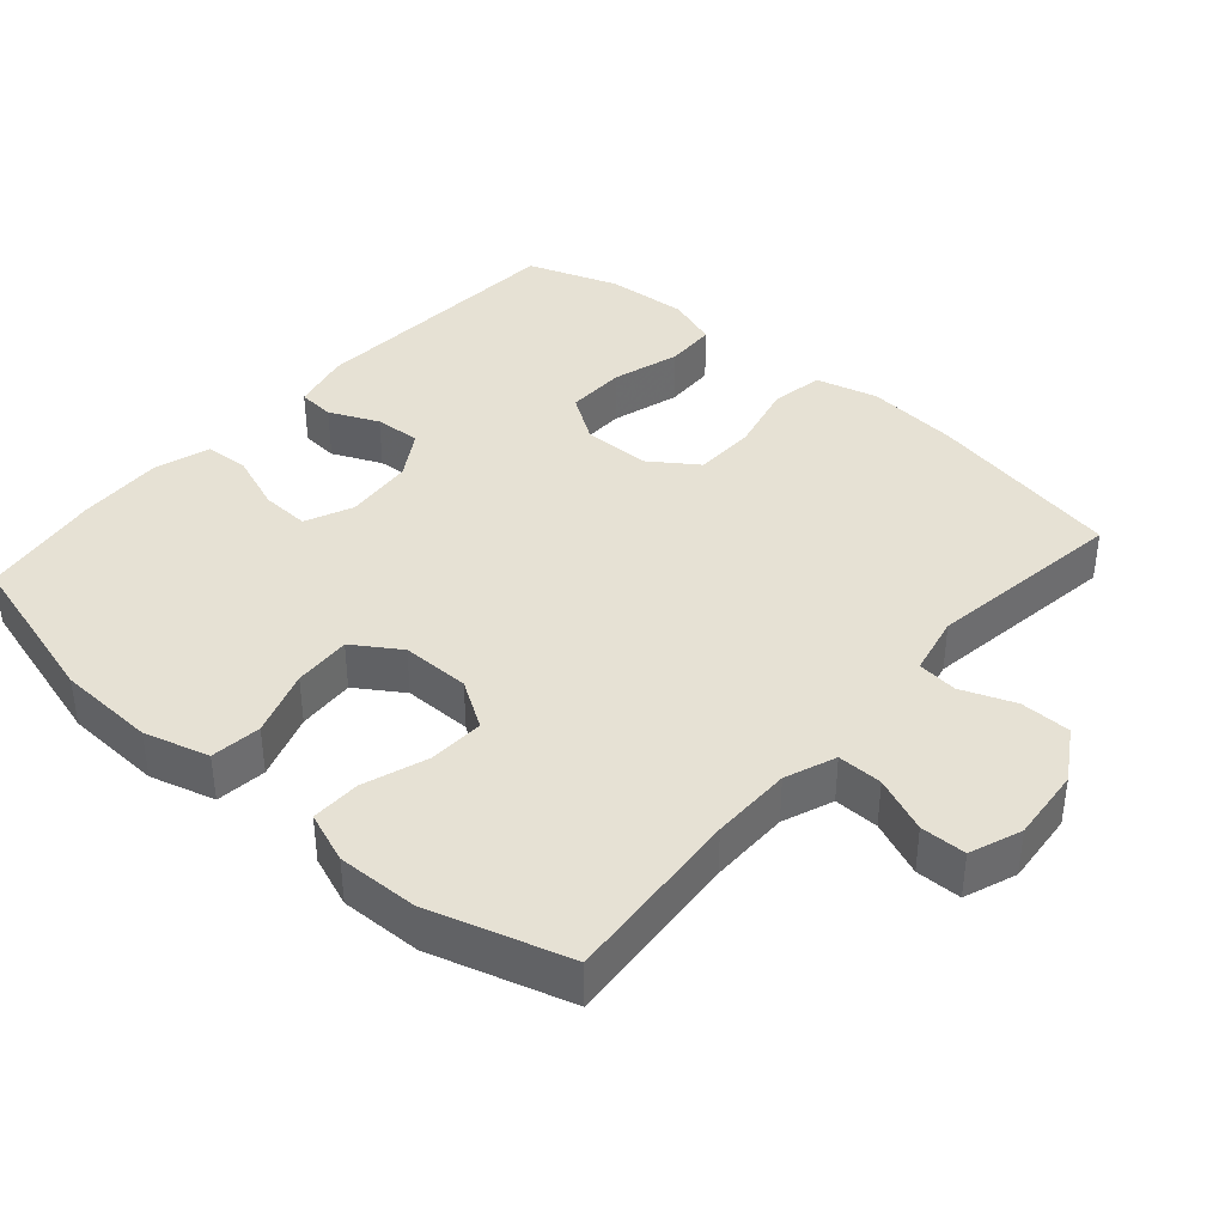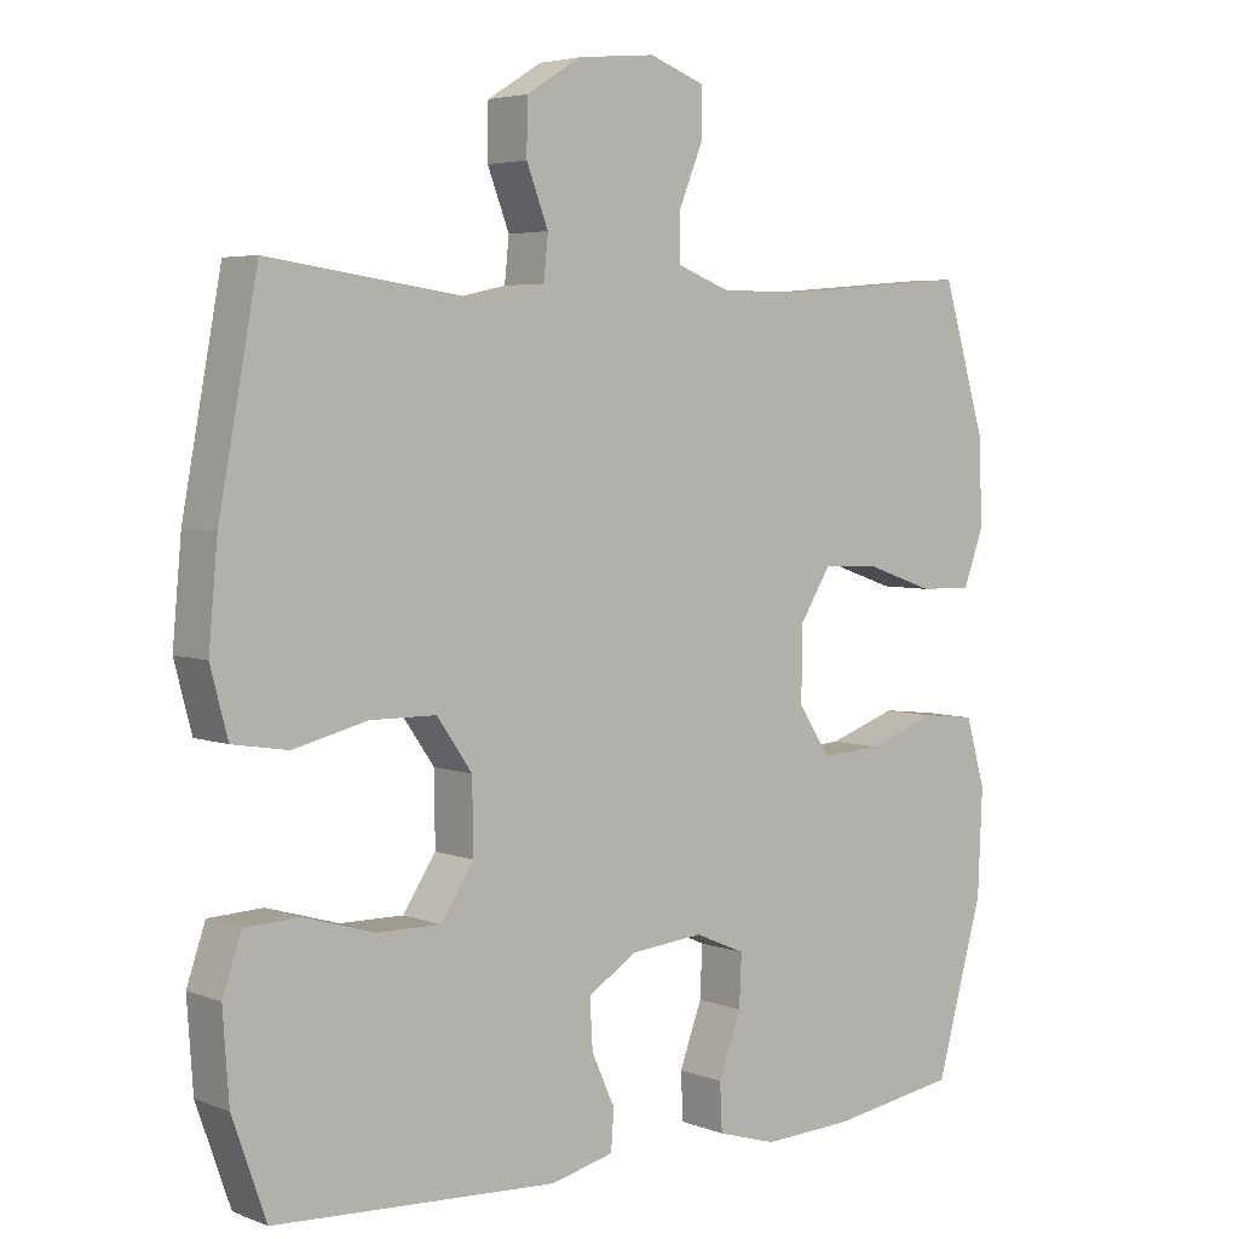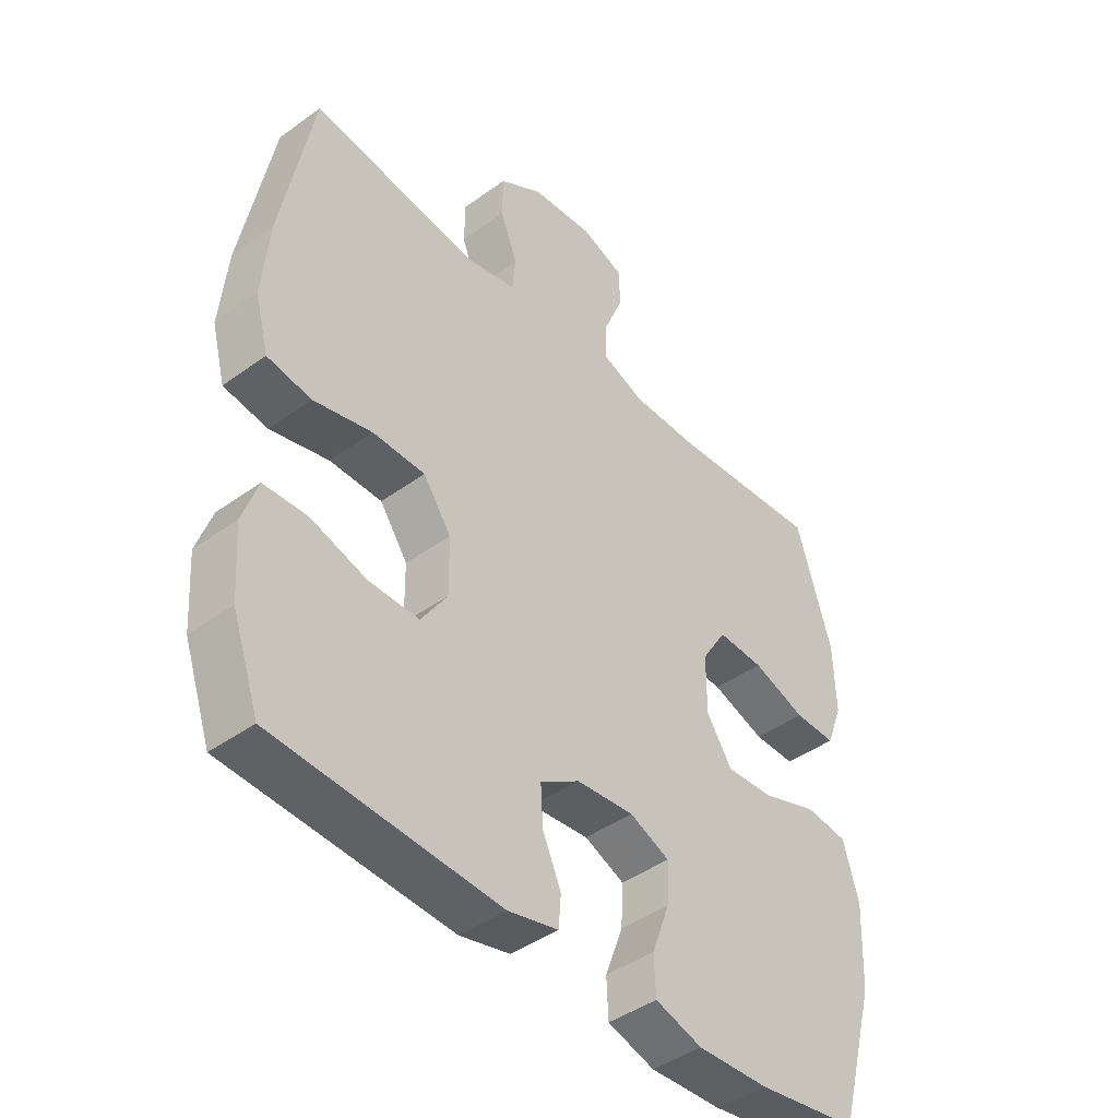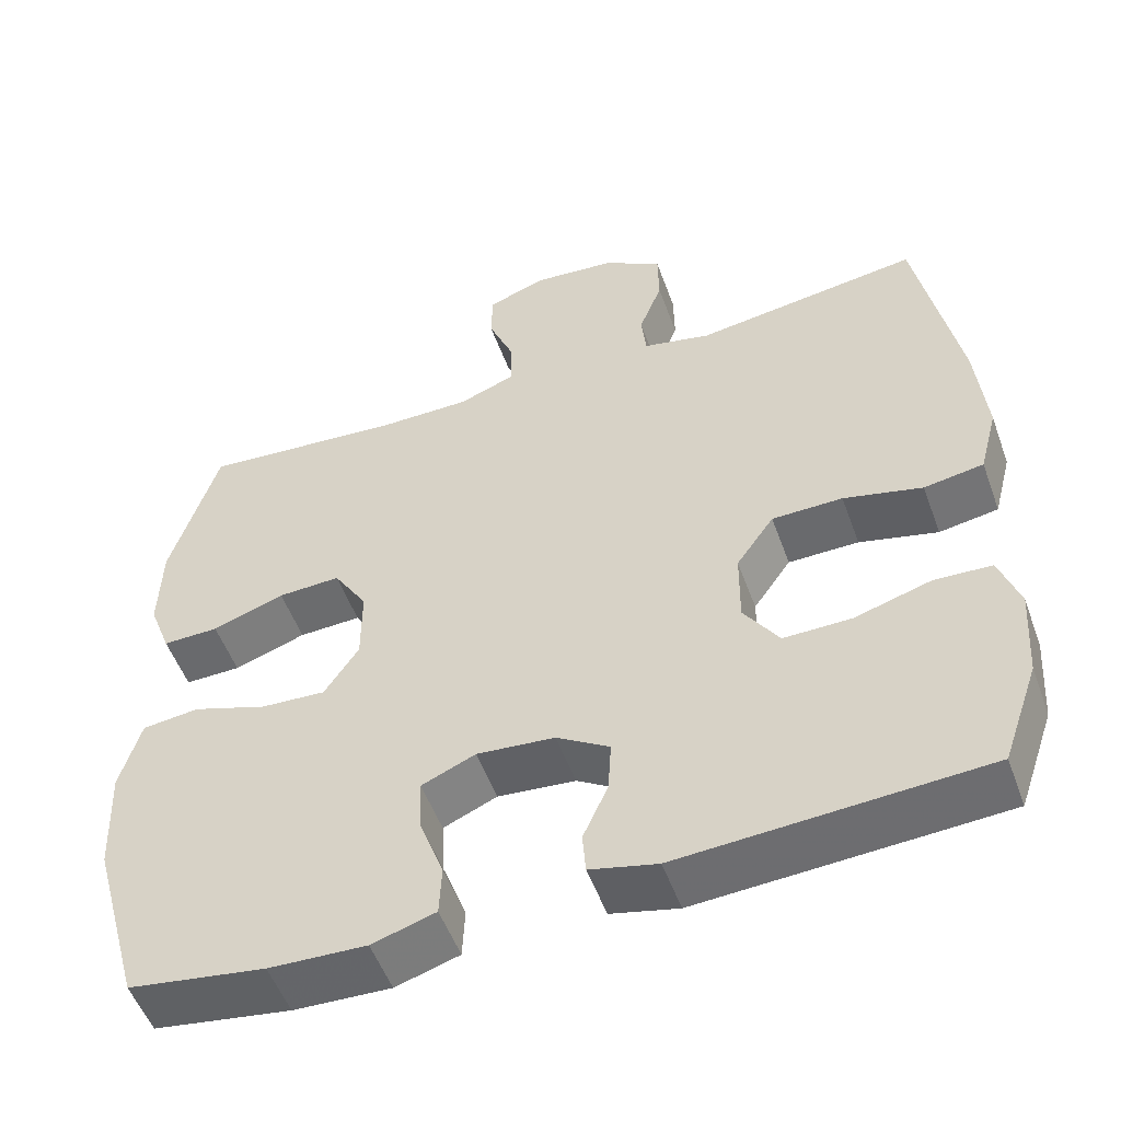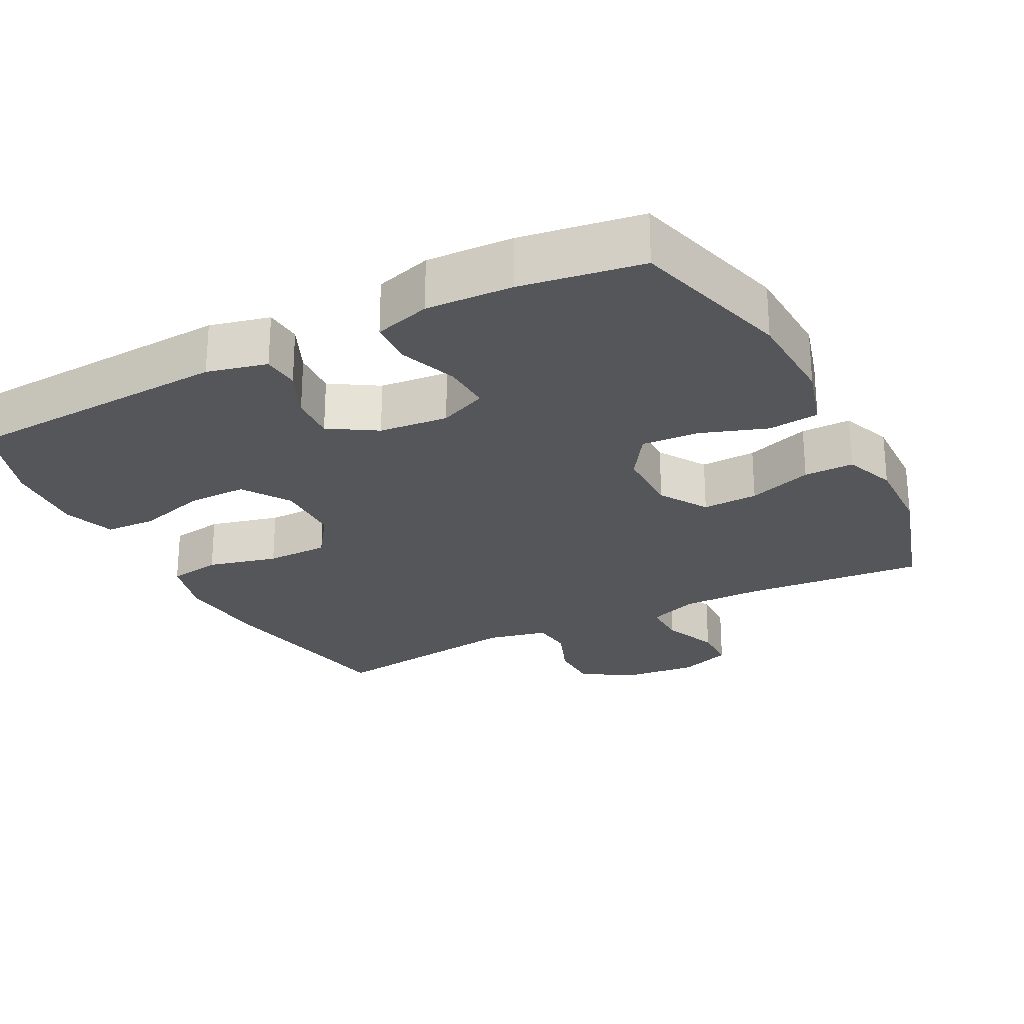
<metadata>
{"format":"obj","ext":"obj","renderer":"f3d","projection":"perspective","resolution":1024,"background":"white","views":[{"elev":39.1,"azim":-48.7,"up":"+Y"},{"elev":4.5,"azim":140.3,"up":"+Z"},{"elev":-43.2,"azim":130.6,"up":"+Z"},{"elev":-52.7,"azim":19.8,"up":"+Z"},{"elev":-25.4,"azim":-152.7,"up":"+Y"}]}
</metadata>
<code>
v 0.5 0.07 -0.5
v 0.123 0.07 -0.522
v 0.039 0.07 -0.502
v 0.035 0.07 -0.45
v 0.066 0.07 -0.381
v 0.07 0.07 -0.316
v 0.004 0.07 -0.275
v -0.093 0.07 -0.266
v -0.16 0.07 -0.295
v -0.157 0.07 -0.363
v -0.127 0.07 -0.444
v -0.13 0.07 -0.507
v -0.209 0.07 -0.531
v -0.33 0.07 -0.526
v -0.5 0.07 -0.5
v -0.563 0.07 -0.274
v -0.569 0.07 -0.136
v -0.543 0.07 -0.045
v -0.472 0.07 -0.037
v -0.379 0.07 -0.069
v -0.298 0.07 -0.074
v -0.255 0.07 -0.009
v -0.255 0.07 0.087
v -0.297 0.07 0.154
v -0.375 0.07 0.151
v -0.465 0.07 0.12
v -0.535 0.07 0.119
v -0.562 0.07 0.191
v -0.559 0.07 0.305
v -0.5 0.07 0.5
v -0.246 0.07 0.479
v -0.133 0.07 0.479
v -0.062 0.07 0.506
v -0.063 0.07 0.569
v -0.095 0.07 0.647
v -0.094 0.07 0.711
v -0.021 0.07 0.738
v 0.083 0.07 0.728
v 0.156 0.07 0.683
v 0.157 0.07 0.612
v 0.128 0.07 0.537
v 0.134 0.07 0.48
v 0.219 0.07 0.461
v 0.5 0.07 0.5
v 0.552 0.07 0.223
v 0.564 0.07 0.093
v 0.541 0.07 0.006
v 0.467 0.07 -0.006
v 0.369 0.07 0.018
v 0.281 0.07 0.017
v 0.234 0.07 -0.05
v 0.233 0.07 -0.144
v 0.277 0.07 -0.21
v 0.361 0.07 -0.209
v 0.456 0.07 -0.181
v 0.528 0.07 -0.184
v 0.553 0.07 -0.257
v 0.545 0.07 -0.372
v 0.5 0 -0.5
v 0.123 0 -0.522
v 0.039 0 -0.502
v 0.035 0 -0.45
v 0.066 0 -0.381
v 0.07 0 -0.316
v 0.004 0 -0.275
v -0.093 0 -0.266
v -0.16 0 -0.295
v -0.157 0 -0.363
v -0.127 0 -0.444
v -0.13 0 -0.507
v -0.209 0 -0.531
v -0.33 0 -0.526
v -0.5 0 -0.5
v -0.563 0 -0.274
v -0.569 0 -0.136
v -0.543 0 -0.045
v -0.472 0 -0.037
v -0.379 0 -0.069
v -0.298 0 -0.074
v -0.255 0 -0.009
v -0.255 0 0.087
v -0.297 0 0.154
v -0.375 0 0.151
v -0.465 0 0.12
v -0.535 0 0.119
v -0.562 0 0.191
v -0.559 0 0.305
v -0.5 0 0.5
v -0.246 0 0.479
v -0.133 0 0.479
v -0.062 0 0.506
v -0.063 0 0.569
v -0.095 0 0.647
v -0.094 0 0.711
v -0.021 0 0.738
v 0.083 0 0.728
v 0.156 0 0.683
v 0.157 0 0.612
v 0.128 0 0.537
v 0.134 0 0.48
v 0.219 0 0.461
v 0.5 0 0.5
v 0.552 0 0.223
v 0.564 0 0.093
v 0.541 0 0.006
v 0.467 0 -0.006
v 0.369 0 0.018
v 0.281 0 0.017
v 0.234 0 -0.05
v 0.233 0 -0.144
v 0.277 0 -0.21
v 0.361 0 -0.209
v 0.456 0 -0.181
v 0.528 0 -0.184
v 0.553 0 -0.257
v 0.545 0 -0.372
f 54 55 56 57
f 53 54 57 58
f 46 47 48 49
f 46 49 50
f 43 44 45 46
f 42 43 46 50
f 38 39 40 41
f 38 41 42
f 37 38 42
f 34 35 36 37
f 33 34 37 42
f 32 33 42 50
f 28 29 30 31
f 25 26 27 28
f 24 25 28 31
f 23 24 31 32
f 17 18 19 20
f 17 20 21
f 16 17 21
f 15 16 21
f 14 15 21 22
f 10 11 12 13
f 9 10 13 14
f 2 3 4 5
f 2 5 6
f 53 58 1 2
f 52 53 2 6
f 51 52 6 7
f 50 51 7 8
f 22 23 32 50
f 22 50 8 9
f 9 14 22
f 115 114 113 112
f 116 115 112 111
f 107 106 105 104
f 108 107 104
f 104 103 102 101
f 108 104 101 100
f 99 98 97 96
f 100 99 96
f 100 96 95
f 95 94 93 92
f 100 95 92 91
f 108 100 91 90
f 89 88 87 86
f 86 85 84 83
f 89 86 83 82
f 90 89 82 81
f 78 77 76 75
f 79 78 75
f 79 75 74
f 79 74 73
f 80 79 73 72
f 71 70 69 68
f 72 71 68 67
f 63 62 61 60
f 64 63 60
f 60 59 116 111
f 64 60 111 110
f 65 64 110 109
f 66 65 109 108
f 108 90 81 80
f 67 66 108 80
f 80 72 67
f 1 59 60 2
f 2 60 61 3
f 3 61 62 4
f 4 62 63 5
f 5 63 64 6
f 6 64 65 7
f 7 65 66 8
f 8 66 67 9
f 9 67 68 10
f 10 68 69 11
f 11 69 70 12
f 12 70 71 13
f 13 71 72 14
f 14 72 73 15
f 15 73 74 16
f 16 74 75 17
f 17 75 76 18
f 18 76 77 19
f 19 77 78 20
f 20 78 79 21
f 21 79 80 22
f 22 80 81 23
f 23 81 82 24
f 24 82 83 25
f 25 83 84 26
f 26 84 85 27
f 27 85 86 28
f 28 86 87 29
f 29 87 88 30
f 30 88 89 31
f 31 89 90 32
f 32 90 91 33
f 33 91 92 34
f 34 92 93 35
f 35 93 94 36
f 36 94 95 37
f 37 95 96 38
f 38 96 97 39
f 39 97 98 40
f 40 98 99 41
f 41 99 100 42
f 42 100 101 43
f 43 101 102 44
f 44 102 103 45
f 45 103 104 46
f 46 104 105 47
f 47 105 106 48
f 48 106 107 49
f 49 107 108 50
f 50 108 109 51
f 51 109 110 52
f 52 110 111 53
f 53 111 112 54
f 54 112 113 55
f 55 113 114 56
f 56 114 115 57
f 57 115 116 58
f 58 116 59 1

</code>
